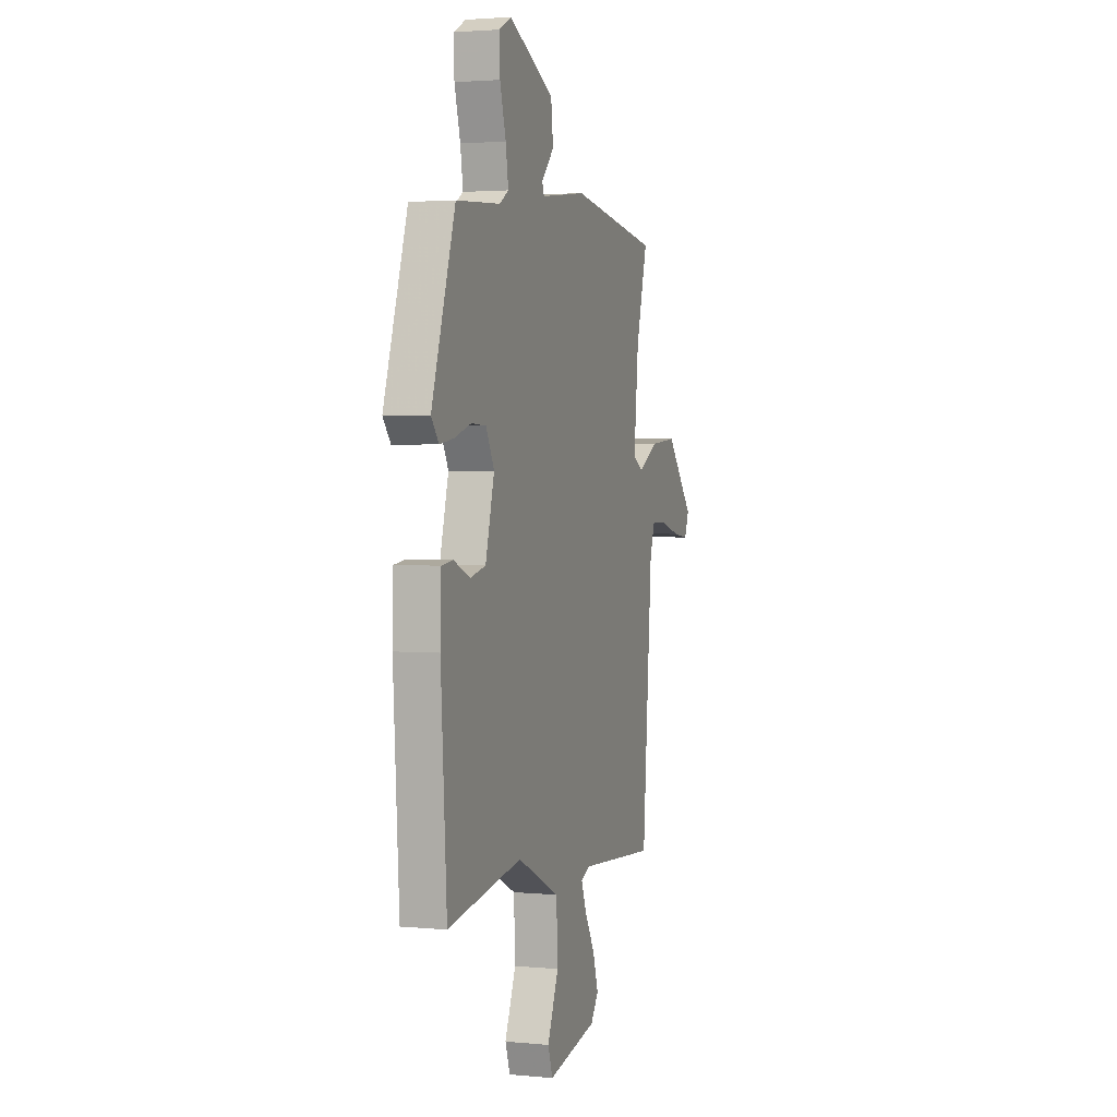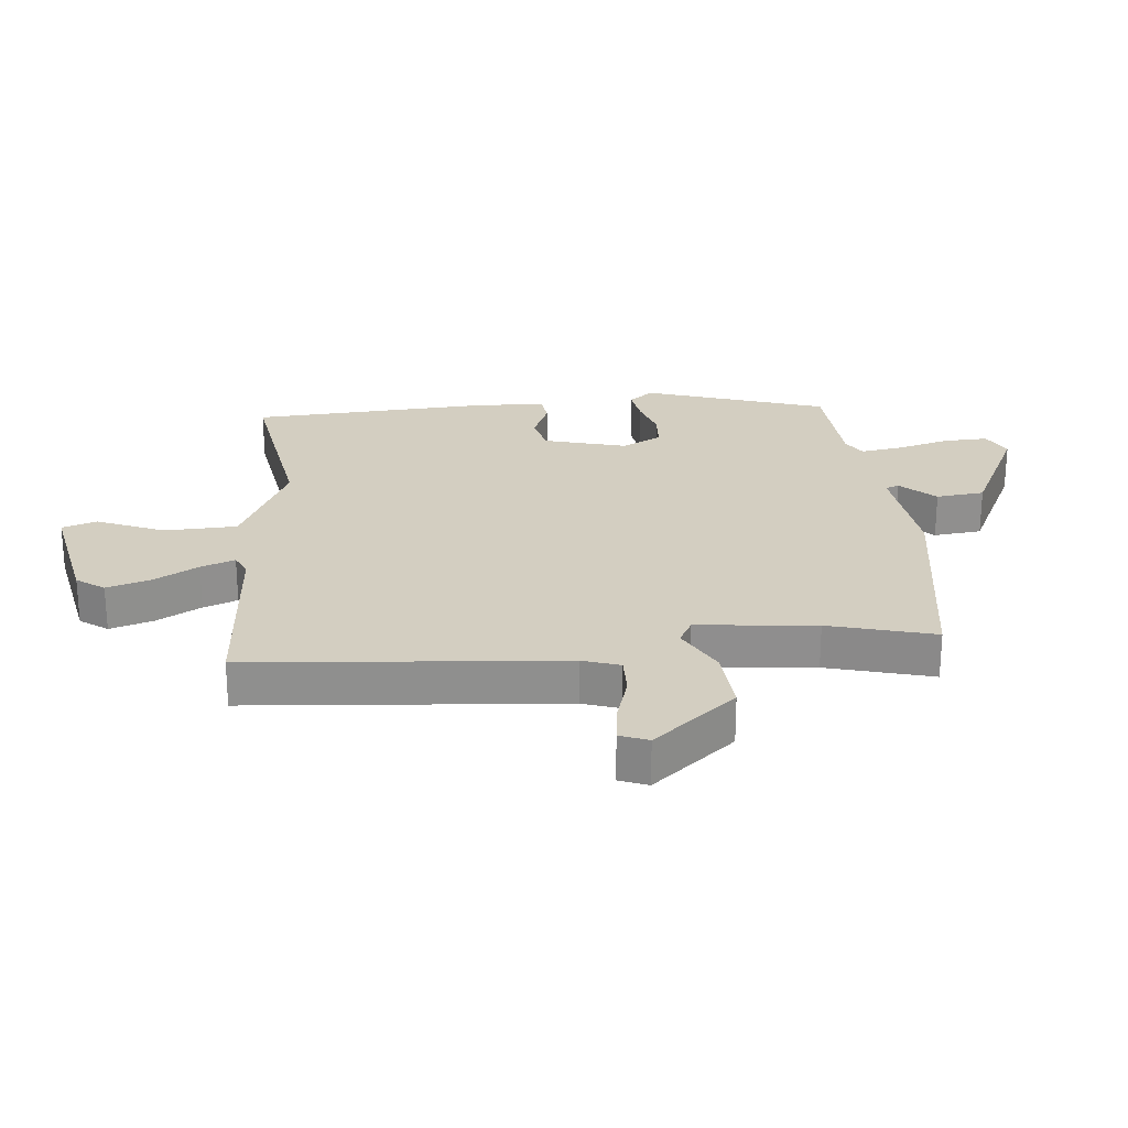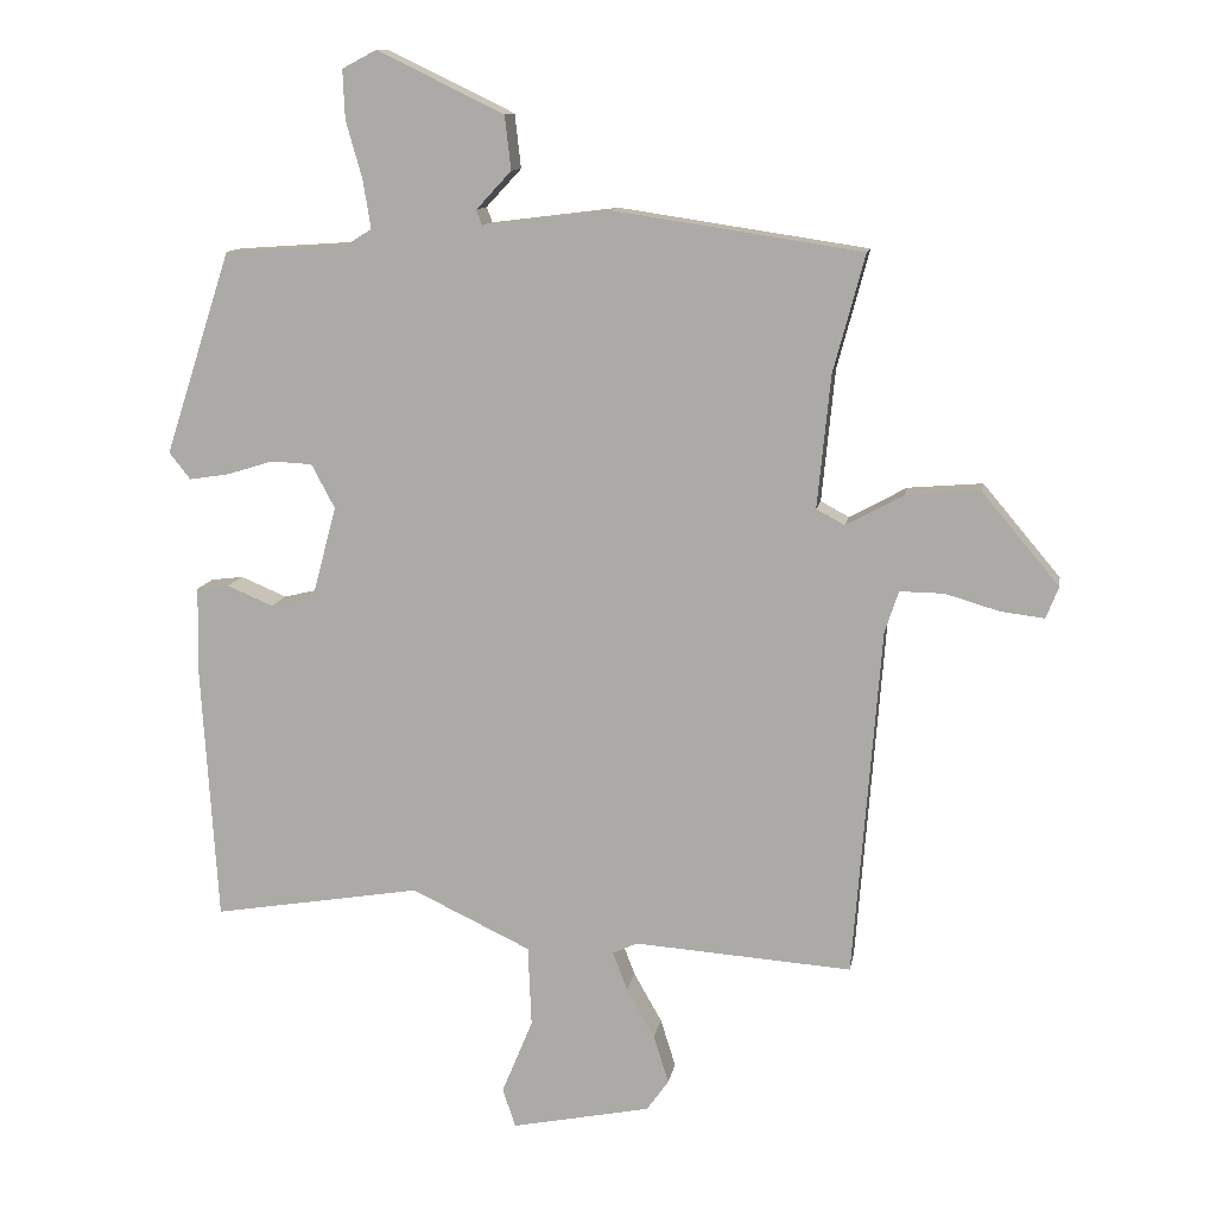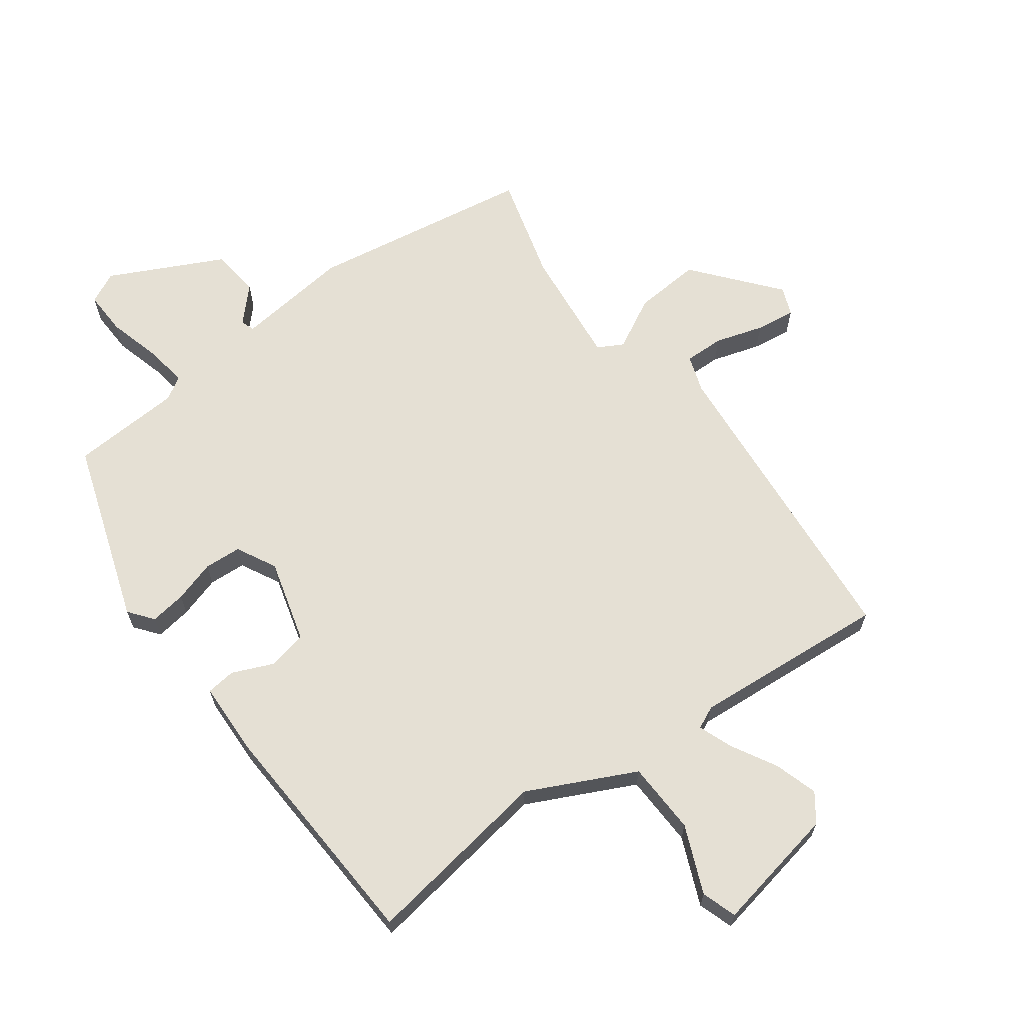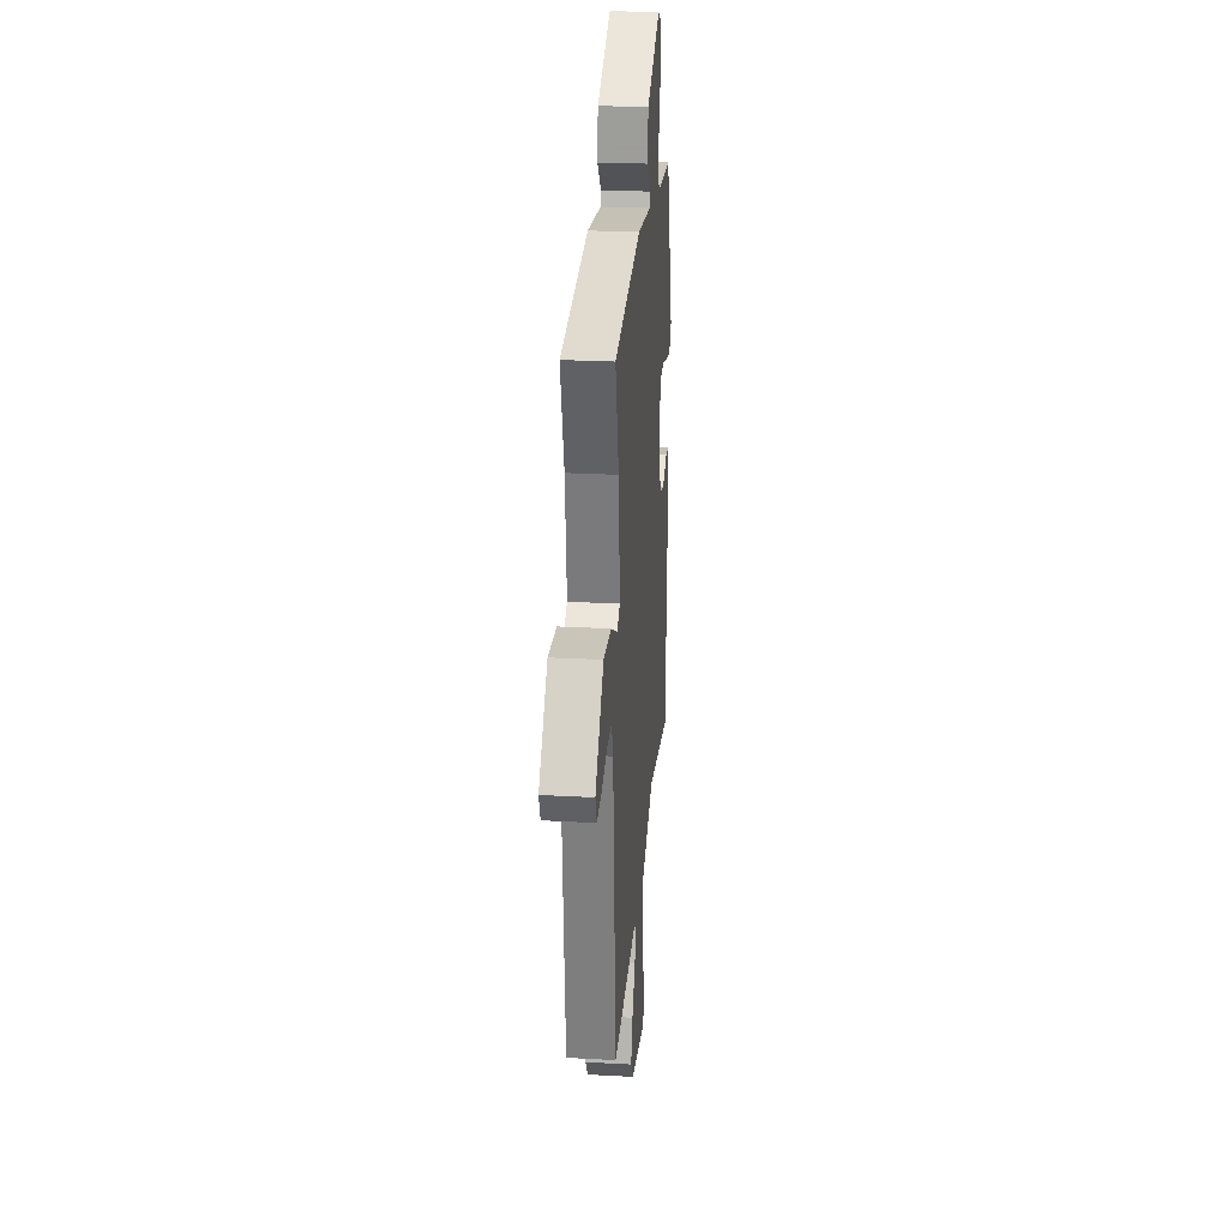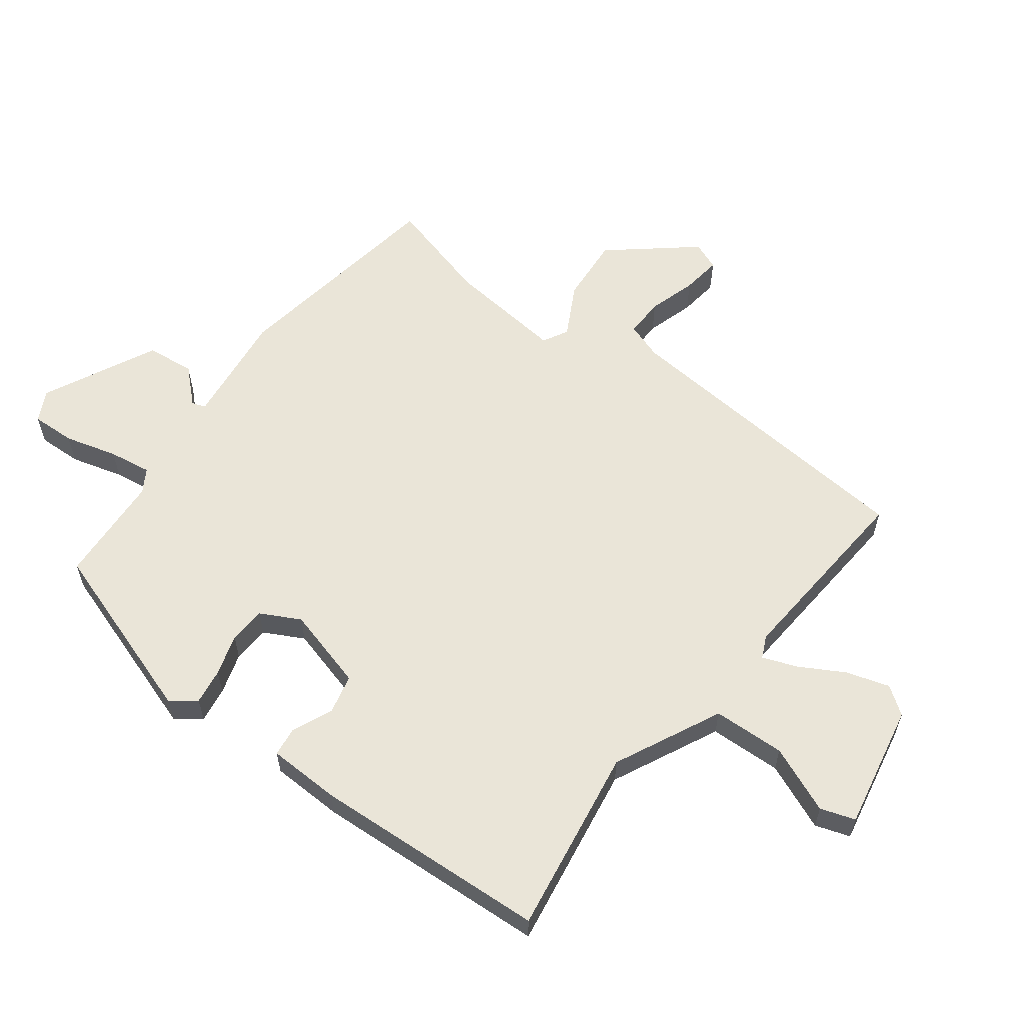
<metadata>
{"format":"obj","ext":"obj","renderer":"f3d","projection":"perspective","resolution":1024,"background":"white","views":[{"elev":2.4,"azim":108.3,"up":"+Z"},{"elev":24.9,"azim":-95.2,"up":"+Y"},{"elev":11.6,"azim":-170.2,"up":"+Z"},{"elev":65.2,"azim":144.2,"up":"+Y"},{"elev":25.4,"azim":-84.9,"up":"+Z"},{"elev":59.5,"azim":127.4,"up":"+Y"}]}
</metadata>
<code>
v 0.452 0.07 -0.516
v 0.149 0.07 -0.466
v -0.024 0.07 -0.548
v -0.029 0.07 -0.665
v 0.016 0.07 -0.774
v -0.003 0.07 -0.83
v -0.205 0.07 -0.789
v -0.237 0.07 -0.744
v -0.215 0.07 -0.674
v -0.174 0.07 -0.602
v -0.153 0.07 -0.547
v -0.189 0.07 -0.53
v -0.505 0.07 -0.552
v -0.545 0.07 -0.045
v -0.565 0.07 0.015
v -0.629 0.07 0.014
v -0.707 0.07 -0.009
v -0.771 0.07 -0.017
v -0.789 0.07 0.029
v -0.677 0.07 0.162
v -0.569 0.07 0.153
v -0.486 0.07 0.108
v -0.445 0.07 0.13
v -0.464 0.07 0.322
v -0.51 0.07 0.493
v -0.149 0.07 0.547
v 0.036 0.07 0.524
v 0.044 0.07 0.546
v -0.007 0.07 0.601
v 0.002 0.07 0.679
v 0.186 0.07 0.768
v 0.236 0.07 0.742
v 0.233 0.07 0.671
v 0.209 0.07 0.586
v 0.198 0.07 0.517
v 0.235 0.07 0.494
v 0.414 0.07 0.482
v 0.51 0.07 0.187
v 0.479 0.07 0.148
v 0.421 0.07 0.157
v 0.354 0.07 0.178
v 0.294 0.07 0.175
v 0.26 0.07 0.111
v 0.296 0.07 -0.023
v 0.359 0.07 -0.038
v 0.426 0.07 -0.01
v 0.473 0.07 -0.016
v 0.476 0.07 -0.134
v 0.452 0 -0.516
v 0.149 0 -0.466
v -0.024 0 -0.548
v -0.029 0 -0.665
v 0.016 0 -0.774
v -0.003 0 -0.83
v -0.205 0 -0.789
v -0.237 0 -0.744
v -0.215 0 -0.674
v -0.174 0 -0.602
v -0.153 0 -0.547
v -0.189 0 -0.53
v -0.505 0 -0.552
v -0.545 0 -0.045
v -0.565 0 0.015
v -0.629 0 0.014
v -0.707 0 -0.009
v -0.771 0 -0.017
v -0.789 0 0.029
v -0.677 0 0.162
v -0.569 0 0.153
v -0.486 0 0.108
v -0.445 0 0.13
v -0.464 0 0.322
v -0.51 0 0.493
v -0.149 0 0.547
v 0.036 0 0.524
v 0.044 0 0.546
v -0.007 0 0.601
v 0.002 0 0.679
v 0.186 0 0.768
v 0.236 0 0.742
v 0.233 0 0.671
v 0.209 0 0.586
v 0.198 0 0.517
v 0.235 0 0.494
v 0.414 0 0.482
v 0.51 0 0.187
v 0.479 0 0.148
v 0.421 0 0.157
v 0.354 0 0.178
v 0.294 0 0.175
v 0.26 0 0.111
v 0.296 0 -0.023
v 0.359 0 -0.038
v 0.426 0 -0.01
v 0.473 0 -0.016
v 0.476 0 -0.134
f 48 1 2
f 47 48 2
f 46 47 2
f 45 46 2
f 44 45 2 3
f 43 44 3
f 39 40 41
f 38 39 41
f 37 38 41
f 36 37 41
f 35 36 41 42
f 32 33 34
f 31 32 34
f 30 31 34
f 29 30 34
f 28 29 34
f 27 28 34 35
f 24 25 26 27
f 35 42 43
f 27 35 43
f 24 27 43
f 23 24 43
f 20 21 22
f 19 20 22
f 18 19 22
f 17 18 22
f 16 17 22
f 22 23 43
f 16 22 43
f 15 16 43
f 12 13 14
f 15 43 3
f 14 15 3
f 12 14 3
f 11 12 3
f 8 9 10
f 7 8 10
f 6 7 10
f 5 6 10
f 4 5 10
f 3 4 10 11
f 50 49 96
f 50 96 95
f 50 95 94
f 50 94 93
f 51 50 93 92
f 51 92 91
f 89 88 87
f 89 87 86
f 89 86 85
f 89 85 84
f 90 89 84 83
f 82 81 80
f 82 80 79
f 82 79 78
f 82 78 77
f 82 77 76
f 83 82 76 75
f 75 74 73 72
f 91 90 83
f 91 83 75
f 91 75 72
f 91 72 71
f 70 69 68
f 70 68 67
f 70 67 66
f 70 66 65
f 70 65 64
f 91 71 70
f 91 70 64
f 91 64 63
f 62 61 60
f 51 91 63
f 51 63 62
f 51 62 60
f 51 60 59
f 58 57 56
f 58 56 55
f 58 55 54
f 58 54 53
f 58 53 52
f 59 58 52 51
f 1 49 50 2
f 2 50 51 3
f 3 51 52 4
f 4 52 53 5
f 5 53 54 6
f 6 54 55 7
f 7 55 56 8
f 8 56 57 9
f 9 57 58 10
f 10 58 59 11
f 11 59 60 12
f 12 60 61 13
f 13 61 62 14
f 14 62 63 15
f 15 63 64 16
f 16 64 65 17
f 17 65 66 18
f 18 66 67 19
f 19 67 68 20
f 20 68 69 21
f 21 69 70 22
f 22 70 71 23
f 23 71 72 24
f 24 72 73 25
f 25 73 74 26
f 26 74 75 27
f 27 75 76 28
f 28 76 77 29
f 29 77 78 30
f 30 78 79 31
f 31 79 80 32
f 32 80 81 33
f 33 81 82 34
f 34 82 83 35
f 35 83 84 36
f 36 84 85 37
f 37 85 86 38
f 38 86 87 39
f 39 87 88 40
f 40 88 89 41
f 41 89 90 42
f 42 90 91 43
f 43 91 92 44
f 44 92 93 45
f 45 93 94 46
f 46 94 95 47
f 47 95 96 48
f 48 96 49 1

</code>
